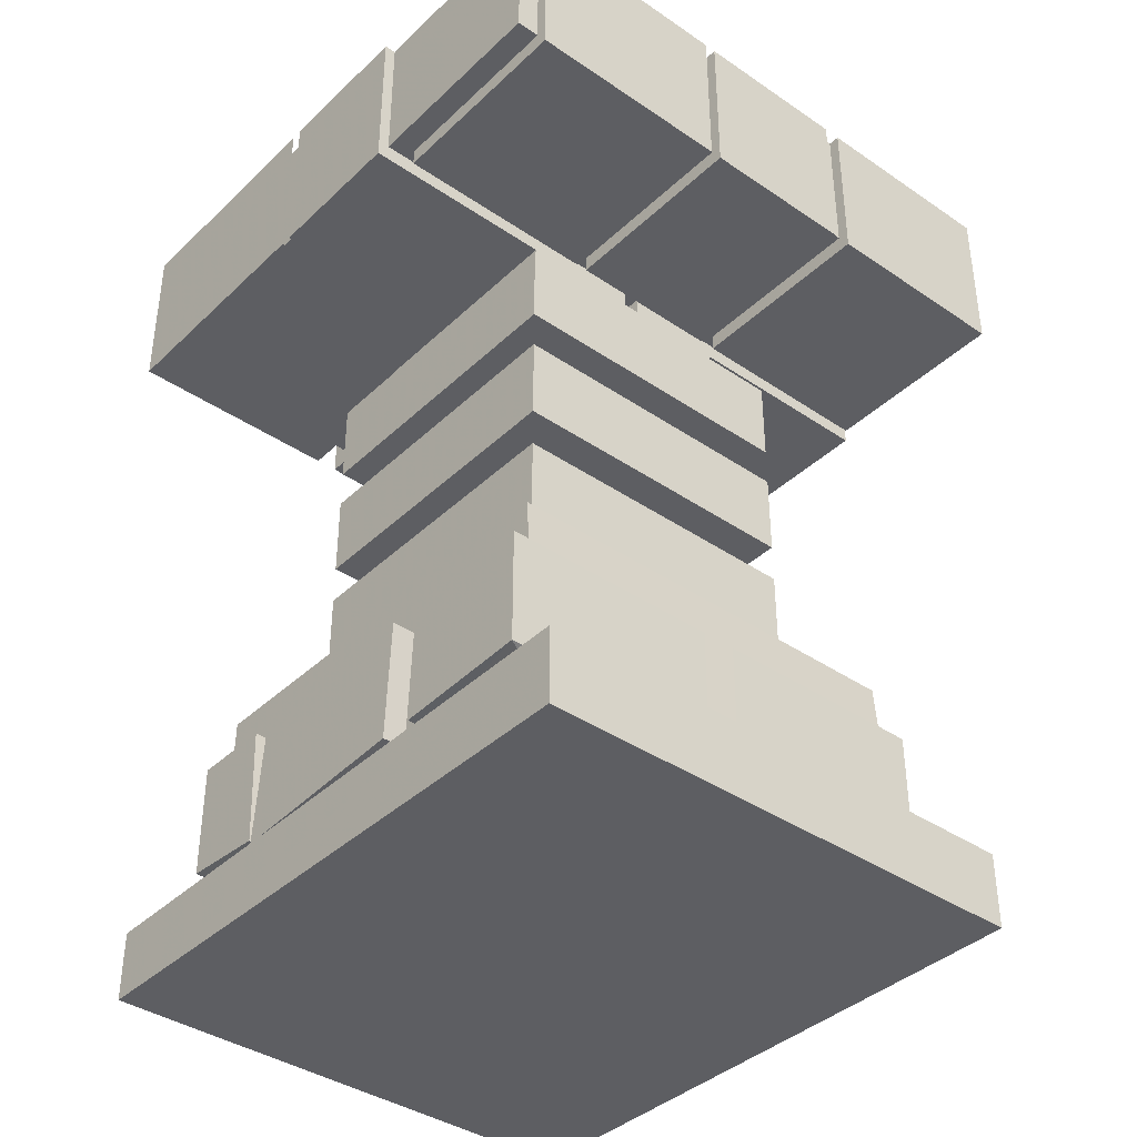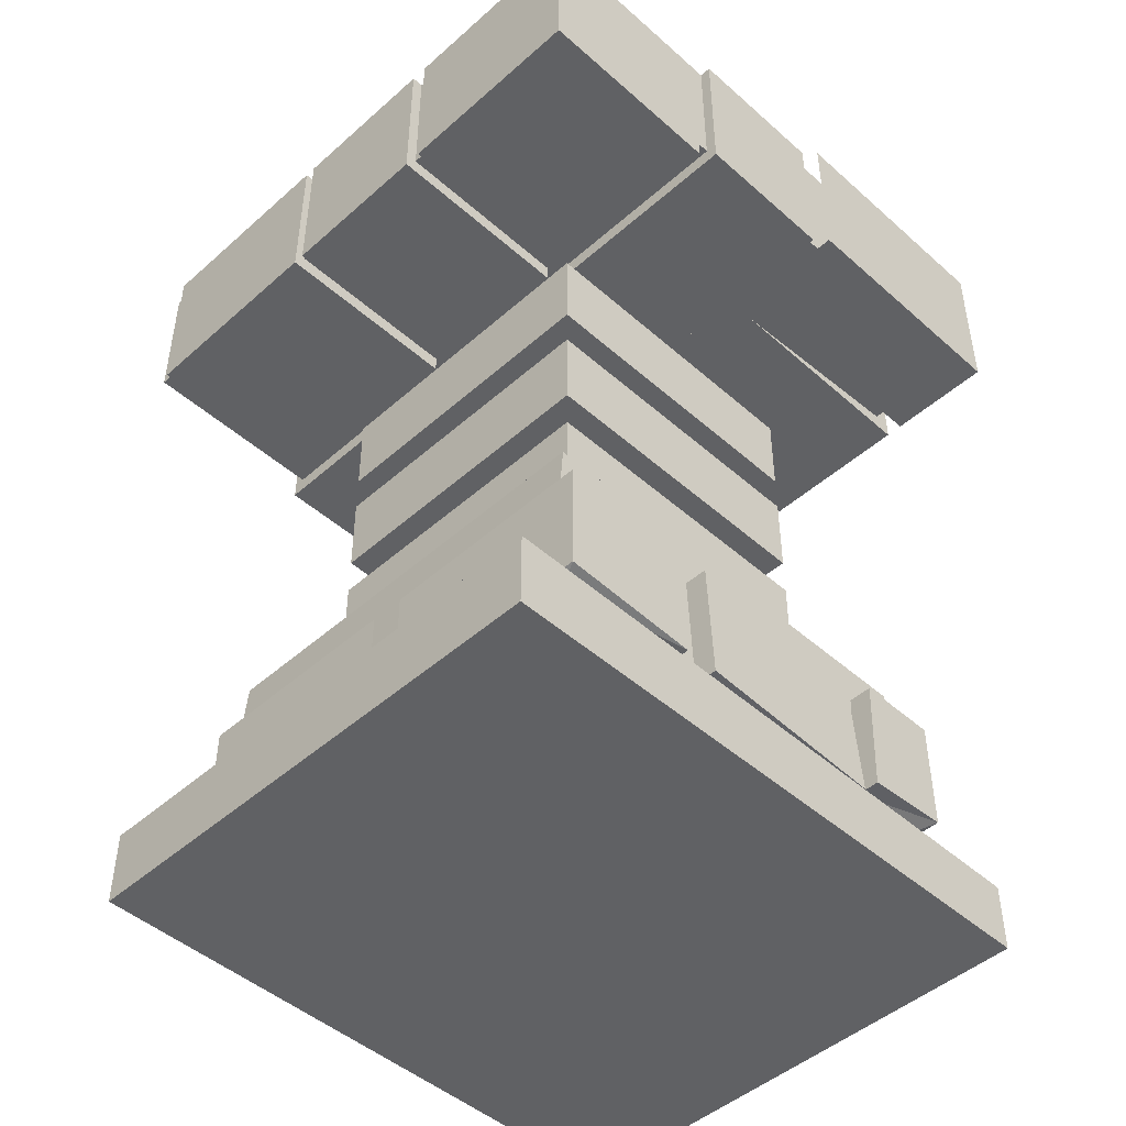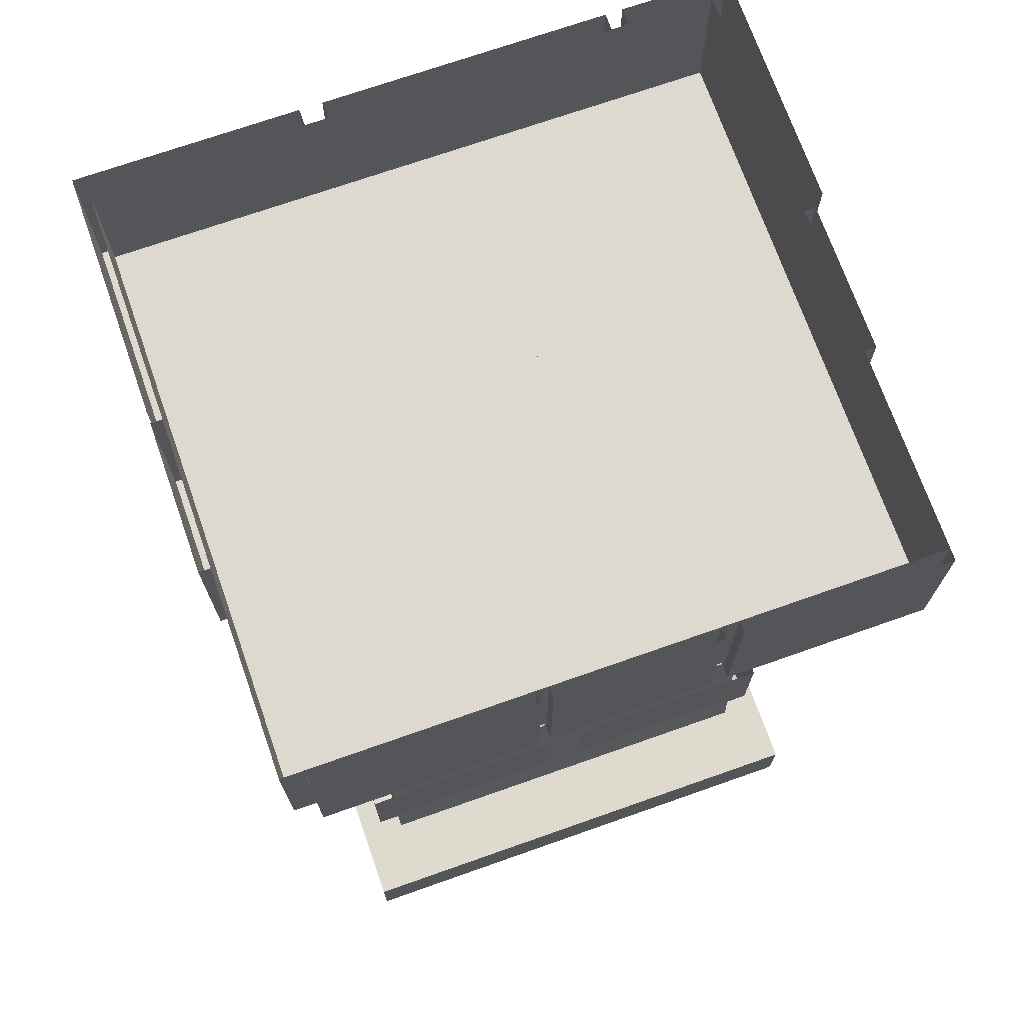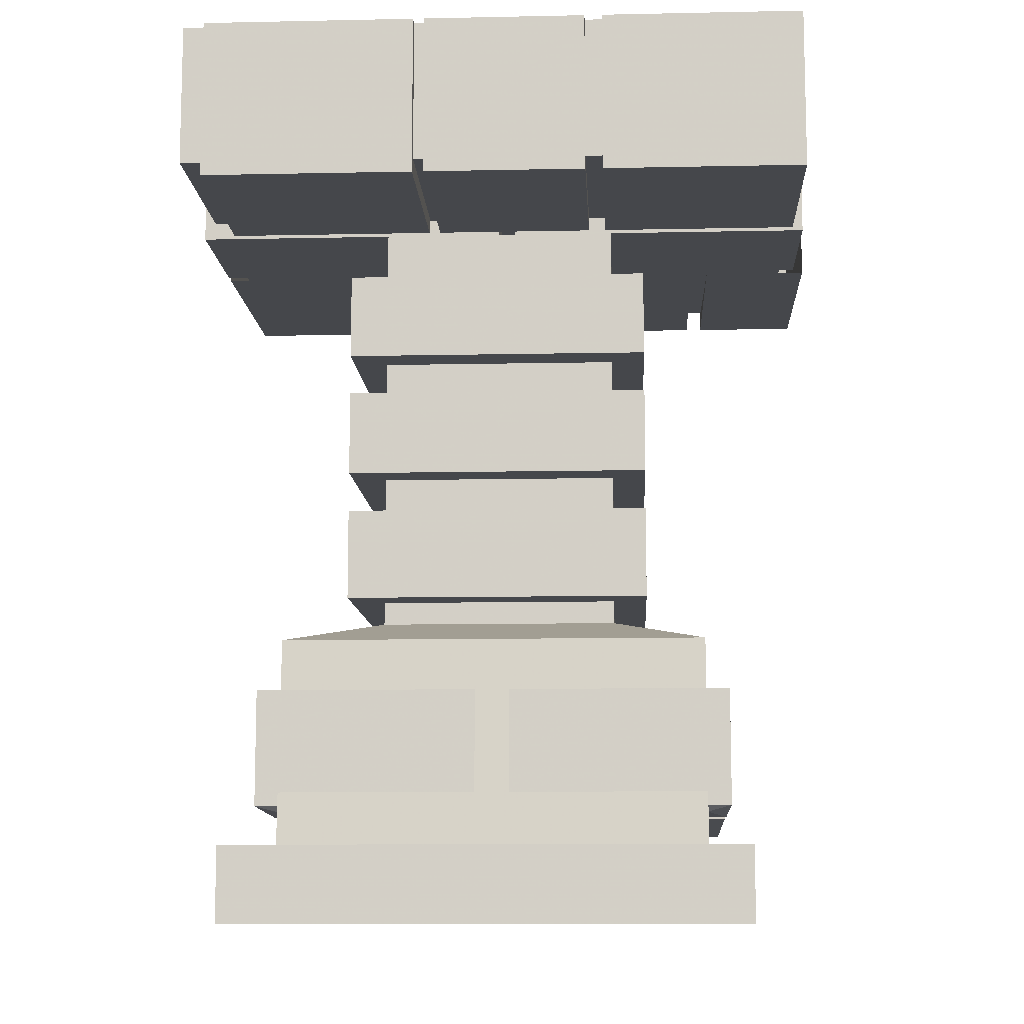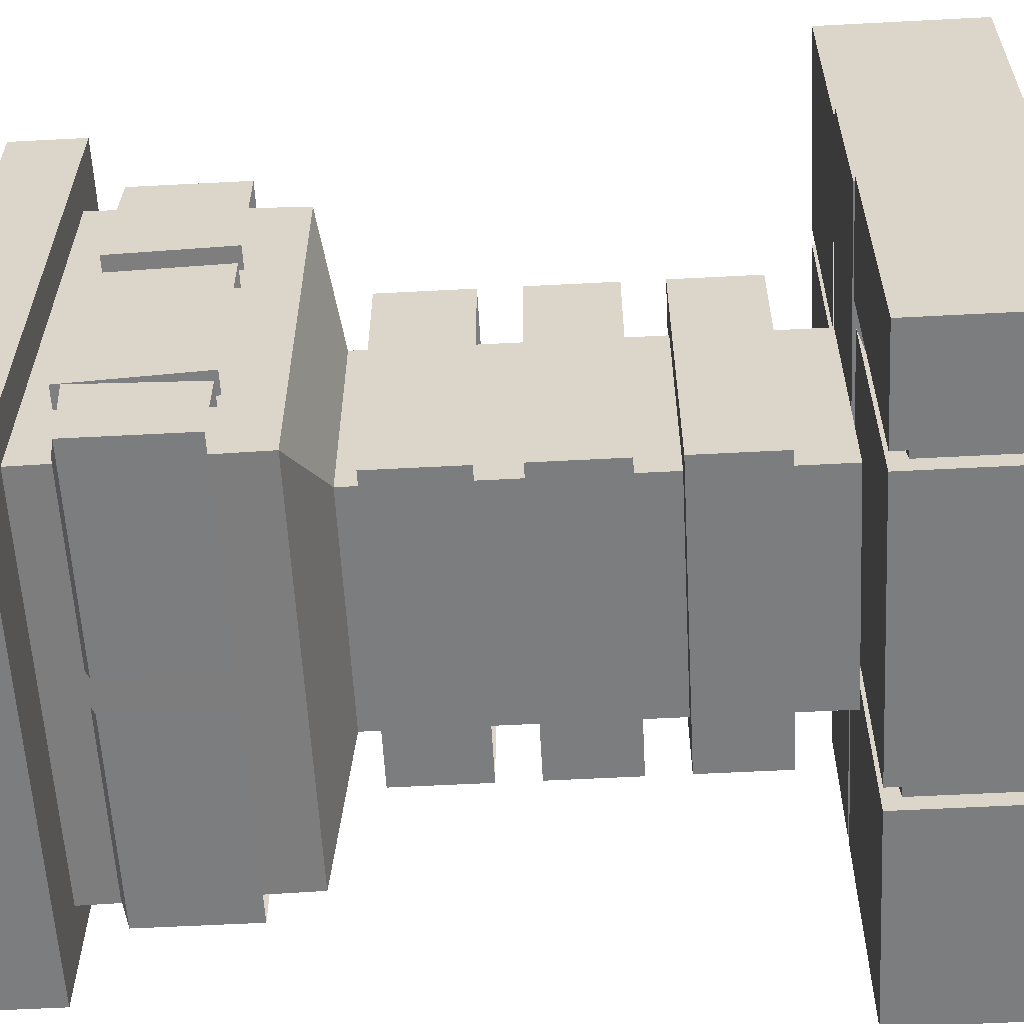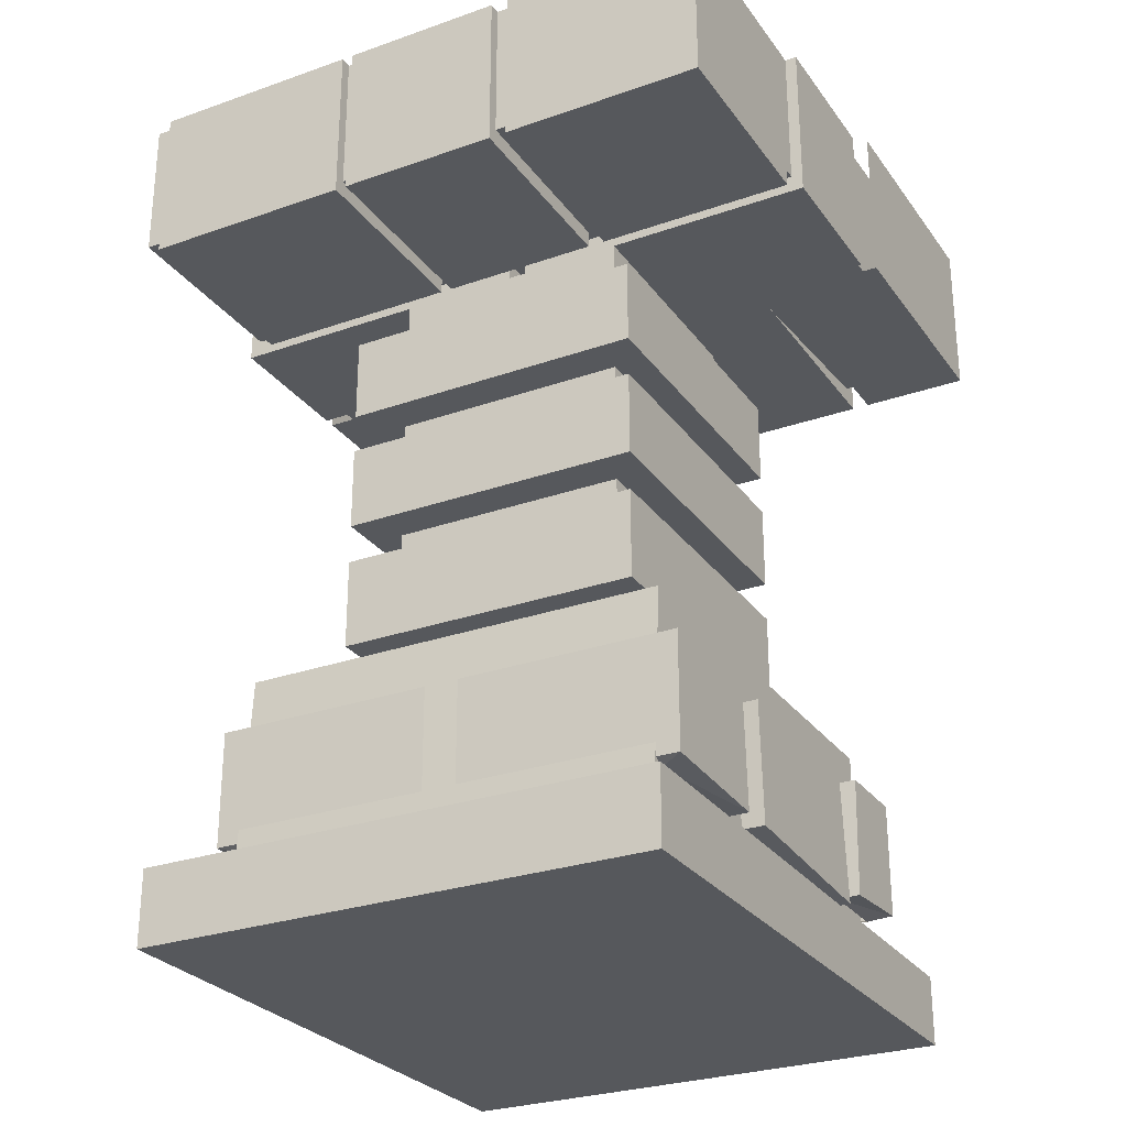
<metadata>
{"format":"obj","ext":"obj","renderer":"f3d","projection":"perspective","resolution":1024,"background":"white","views":[{"elev":-38.8,"azim":-40.5,"up":"+Y"},{"elev":-47.0,"azim":45.0,"up":"+Y"},{"elev":71.7,"azim":-19.4,"up":"+Y"},{"elev":-10.4,"azim":3.0,"up":"+Y"},{"elev":-59.0,"azim":93.1,"up":"+Z"},{"elev":-27.7,"azim":28.3,"up":"+Y"}]}
</metadata>
<code>
v 0.2031 -0.4141 -0.25
v -0.2188 -0.4141 -0.25
v -0.2188 -0.2969 -0.25
v 0.2031 -0.2969 -0.25
v 0.2031 -0.4141 0.1719
v -0.2188 -0.4141 0.1719
v -0.2188 -0.2969 0.1719
v 0.2031 -0.2969 0.1719
v 0.1562 -0.7969 -0.2031
v -0.1719 -0.7969 -0.2031
v -0.1719 -0.2188 -0.2031
v 0.1562 -0.2188 -0.2031
v 0.1562 -0.7969 0.1172
v 0.2812 -0.8359 0.2578
v 0.2812 -0.8359 -0.3359
v -0.2969 -0.8359 -0.3359
v -0.1719 -0.7969 0.1172
v -0.1719 -0.2188 0.1172
v 0.1562 -0.2188 0.1172
v -0.2969 -0.8359 0.2578
v -0.2969 -1.148 0.2812
v 0.2812 -1.148 0.2812
v 0.2812 -1.133 -0.3438
v -0.2969 -1.133 -0.3438
v 0.2031 -0.5859 -0.25
v -0.2188 -0.5859 -0.25
v -0.2188 -0.4688 -0.25
v 0.2031 -0.4688 -0.25
v 0.2031 -0.5859 0.1719
v -0.2188 -0.5859 0.1719
v -0.2188 -0.4688 0.1719
v 0.2031 -0.4688 0.1719
v 0.2031 -0.7656 -0.25
v -0.2188 -0.7656 -0.25
v -0.2188 -0.6406 -0.25
v 0.2031 -0.6406 -0.25
v 0.2031 -0.7656 0.1719
v -0.2188 -0.7656 0.1719
v -0.2188 -0.6406 0.1719
v 0.2031 -0.6406 0.1719
v -0.1406 -0.2188 -0.4375
v -0.1406 -0.2188 -0.1016
v -0.4453 -0.2188 -0.1016
v -0.4453 -0.2188 -0.4375
v -0.4453 0 -0.4375
v -0.1406 0 -0.4375
v -0.1406 -0.1953 -0.4141
v 0.2812 -0.2188 -0.4375
v -0.1094 -0.2188 -0.125
v -0.1094 -0.2188 -0.4375
v -0.1094 0 -0.4375
v 0.2812 0 -0.4375
v 0.2812 -0.1953 -0.4141
v 0.2812 -0.2188 -0.125
v 0.4531 -0.2188 -0.4375
v 0.3047 -0.2188 -0.1016
v 0.3047 -0.2188 -0.4375
v 0.3047 0 -0.4375
v 0.4531 0 -0.4375
v 0.4531 -0.2188 -0.1016
v 0.4219 -0.1953 -0.4141
v 0.4219 -0.1953 0.3906
v -0.4297 -0.1953 0.3906
v -0.4297 -0.1953 -0.4141
v -0.4297 0 -0.4141
v 0.4219 0 -0.4141
v 0.4219 0 0.3906
v -0.4297 0 0.3906
v -0.4453 -0.2188 -0.08594
v -0.007812 -0.2188 -0.08594
v -0.007812 -0.2188 0.1172
v -0.4453 -0.2188 0.1172
v -0.4453 0 0.1172
v -0.4453 0 -0.08594
v -0.4297 -0.1953 -0.08594
v -0.007812 -0.1953 -0.08594
v -0.007812 -0.1953 0.1172
v -0.4297 -0.1953 0.1172
v -0.4297 0 0.1172
v 0.01562 -0.2188 0.1172
v 0.4375 -0.2188 -0.08594
v 0.4375 -0.2188 0.1172
v 0.4219 -0.1953 0.1172
v 0.01562 -0.1953 0.1172
v 0.01562 -0.2188 -0.08594
v 0.01562 -0.1953 -0.08594
v 0.4219 -0.1953 -0.08594
v 0.4219 0 -0.08594
v 0.4375 0 -0.08594
v 0.4375 0 0.1172
v 0.4219 0 0.1172
v 0.1484 -0.2188 0.4062
v 0.4219 -0.2188 0.1328
v 0.4219 -0.2188 0.4062
v 0.4219 0 0.4062
v 0.1484 0 0.4062
v 0.1484 -0.1953 0.3906
v 0.1484 -0.2188 0.1328
v -0.09375 -0.2188 0.4062
v 0.125 -0.2188 0.1328
v 0.125 -0.2188 0.4062
v 0.125 0 0.4062
v -0.09375 0 0.4062
v -0.09375 -0.1953 0.3906
v -0.09375 -0.2188 0.1328
v -0.3984 -0.2188 0.4062
v -0.1094 -0.2188 0.1328
v -0.1094 -0.2188 0.4062
v -0.1094 0 0.4062
v -0.3984 0 0.4062
v -0.3984 -0.1953 0.3906
v -0.3984 -0.2188 0.1328
v 0.3047 -0.1953 -0.4141
v 0.3047 0 -0.4141
v -0.1094 -0.1953 -0.4141
v -0.1094 0 -0.4141
v 0.4219 -0.1953 0.1328
v 0.1484 -0.1953 0.1328
v 0.125 -0.1953 0.1328
v 0.125 -0.1953 0.3906
v 0.125 0 0.3906
v -0.09375 -0.1953 0.1328
v -0.1094 -0.1953 0.1328
v -0.1094 -0.1953 0.3906
v -0.1094 0 0.3906
v -0.3984 -0.1953 0.1328
v 0.2812 0 -0.4141
v -0.1406 0 -0.4141
v 0.4531 0 -0.1016
v -0.4453 0 -0.1016
v 0.1484 0 0.3906
v -0.09375 0 0.3906
v -0.3984 0 0.3906
v -0.4297 0 -0.08594
v 0.3125 -1.062 0.2734
v 0.3125 -0.9062 0.09375
v 0.3125 -0.9062 0.2734
v 0.01562 -0.9062 0.2734
v 0.01562 -1.062 0.2734
v 0.2812 -1.07 0.2578
v 0.3125 -1.07 0.08594
v 0.2812 -1.07 0.08594
v 0.2812 -0.9062 0.09375
v 0.01562 -1.07 0.2578
v -0.3281 -0.9062 0.2734
v -0.3281 -0.9062 0.09375
v -0.3281 -1.062 0.2734
v -0.03125 -1.062 0.2734
v -0.03125 -0.9062 0.2734
v -0.3281 -1.07 0.08594
v -0.2969 -1.07 0.08594
v -0.2969 -1.07 0.2578
v -0.03125 -1.07 0.2578
v -0.2969 -0.9062 0.09375
v -0.3281 -0.9062 0.04688
v -0.3281 -0.9062 -0.2109
v -0.3281 -1.07 0.03906
v -0.2969 -1.07 0.03906
v -0.2969 -0.9062 0.04688
v -0.3281 -1.086 -0.2266
v -0.2969 -1.086 -0.2266
v -0.2969 -0.9062 -0.2109
v 0.3125 -1.07 0.03906
v 0.3125 -0.9062 -0.2109
v 0.3125 -0.9062 0.04688
v 0.2812 -0.9062 0.04688
v 0.2812 -1.07 0.03906
v 0.3125 -1.086 -0.2266
v 0.2812 -1.086 -0.2266
v 0.2812 -0.9062 -0.2109
v 0.3359 -1.219 -0.4453
v -0.3594 -1.219 -0.4453
v -0.3594 -1.125 -0.4453
v 0.3359 -1.125 -0.4453
v 0.3359 -1.219 0.375
v -0.3594 -1.219 0.375
v -0.3594 -1.117 0.375
v 0.3359 -1.117 0.375
v 0.3203 -0.9062 -0.3594
v 0.3203 -0.9062 -0.25
v 0.3203 -1.062 -0.3594
v 0.02344 -1.062 -0.3594
v 0.02344 -0.9062 -0.3594
v 0.3203 -1.07 -0.2422
v 0.2891 -1.07 -0.2422
v 0.2891 -1.07 -0.3438
v 0.02344 -1.07 -0.3438
v -0.3203 -1.062 -0.3594
v -0.3203 -0.9062 -0.25
v -0.3203 -0.9062 -0.3594
v -0.02344 -0.9062 -0.3594
v -0.02344 -1.062 -0.3594
v -0.2891 -1.07 -0.3438
v -0.3203 -1.07 -0.2422
v -0.2891 -1.07 -0.2422
v -0.2891 -0.9062 -0.25
v -0.02344 -1.07 -0.3438
v 0.2891 -0.9062 -0.25
f 1 2 3
f 1 3 4
f 1 4 5
f 1 5 2
f 2 5 6
f 2 6 7
f 2 7 3
f 6 5 8
f 6 8 7
f 5 4 8
f 25 26 27
f 25 27 28
f 25 28 29
f 25 29 26
f 26 29 30
f 26 30 31
f 26 31 27
f 30 29 32
f 30 32 31
f 29 28 32
f 33 34 35
f 33 35 36
f 33 36 37
f 33 37 34
f 34 37 38
f 34 38 39
f 34 39 35
f 38 37 40
f 38 40 39
f 37 36 40
f 41 42 43
f 41 43 44
f 41 44 45
f 41 45 46
f 41 46 47
f 41 47 42
f 48 49 50
f 48 50 51
f 48 51 52
f 48 52 53
f 48 53 54
f 48 54 49
f 55 56 57
f 55 57 58
f 55 58 59
f 55 59 60
f 55 60 56
f 69 70 71
f 69 71 72
f 69 72 73
f 69 73 74
f 69 74 75
f 69 75 70
f 70 75 76
f 70 76 71
f 71 76 77
f 71 77 72
f 72 77 78
f 72 78 79
f 72 79 73
f 80 81 82
f 80 82 83
f 80 83 84
f 80 84 85
f 80 85 81
f 81 85 86
f 81 86 87
f 81 87 88
f 81 88 89
f 81 89 82
f 82 89 90
f 82 90 83
f 83 90 91
f 92 93 94
f 92 94 95
f 92 95 96
f 92 96 97
f 92 97 98
f 92 98 93
f 99 100 101
f 99 101 102
f 99 102 103
f 99 103 104
f 99 104 105
f 99 105 100
f 106 107 108
f 106 108 109
f 106 109 110
f 106 110 111
f 106 111 112
f 106 112 107
f 57 56 113
f 57 113 114
f 57 114 58
f 50 49 115
f 50 115 116
f 50 116 51
f 94 93 117
f 94 117 62
f 94 62 67
f 94 67 95
f 98 97 118
f 101 100 119
f 101 119 120
f 101 120 121
f 101 121 102
f 105 104 122
f 108 107 123
f 108 123 124
f 108 124 125
f 108 125 109
f 112 111 126
f 85 84 86
f 53 52 127
f 47 46 128
f 59 129 60
f 130 45 44
f 130 44 43
f 97 96 131
f 104 103 132
f 111 110 133
f 75 74 134
f 135 136 137
f 135 137 138
f 135 138 139
f 135 139 140
f 135 140 141
f 135 141 136
f 136 141 142
f 136 142 143
f 141 140 142
f 140 139 144
f 145 146 147
f 145 147 148
f 145 148 149
f 146 150 147
f 147 150 151
f 147 151 152
f 147 152 153
f 147 153 148
f 154 151 150
f 154 150 146
f 155 156 157
f 155 157 158
f 155 158 159
f 156 160 157
f 157 160 161
f 157 161 158
f 162 161 160
f 162 160 156
f 163 164 165
f 163 165 166
f 163 166 167
f 163 167 168
f 163 168 164
f 164 168 169
f 164 169 170
f 168 167 169
f 171 172 173
f 171 173 174
f 171 174 175
f 171 175 172
f 172 175 176
f 172 176 177
f 172 177 173
f 176 175 178
f 176 178 177
f 175 174 178
f 179 180 181
f 179 181 182
f 179 182 183
f 180 184 181
f 181 184 185
f 181 185 186
f 181 186 187
f 181 187 182
f 188 189 190
f 188 190 191
f 188 191 192
f 188 192 193
f 188 193 194
f 188 194 189
f 189 194 195
f 189 195 196
f 194 193 195
f 193 192 197
f 198 185 184
f 198 184 180
f 9 10 11
f 9 11 12
f 9 12 13
f 9 13 14
f 9 14 15
f 9 15 10
f 10 15 16
f 10 16 17
f 10 17 18
f 10 18 11
f 17 13 19
f 17 19 18
f 13 12 19
f 13 17 20
f 13 20 14
f 14 20 21
f 14 21 22
f 14 22 15
f 15 22 23
f 15 23 16
f 16 23 24
f 16 24 20
f 16 20 17
f 20 24 21
f 61 62 63
f 61 63 64
f 61 64 65
f 61 65 66
f 61 66 62
f 62 66 67
f 62 67 63
f 63 67 68
f 63 68 64
f 64 68 65
f 173 174 178
f 173 178 177

</code>
